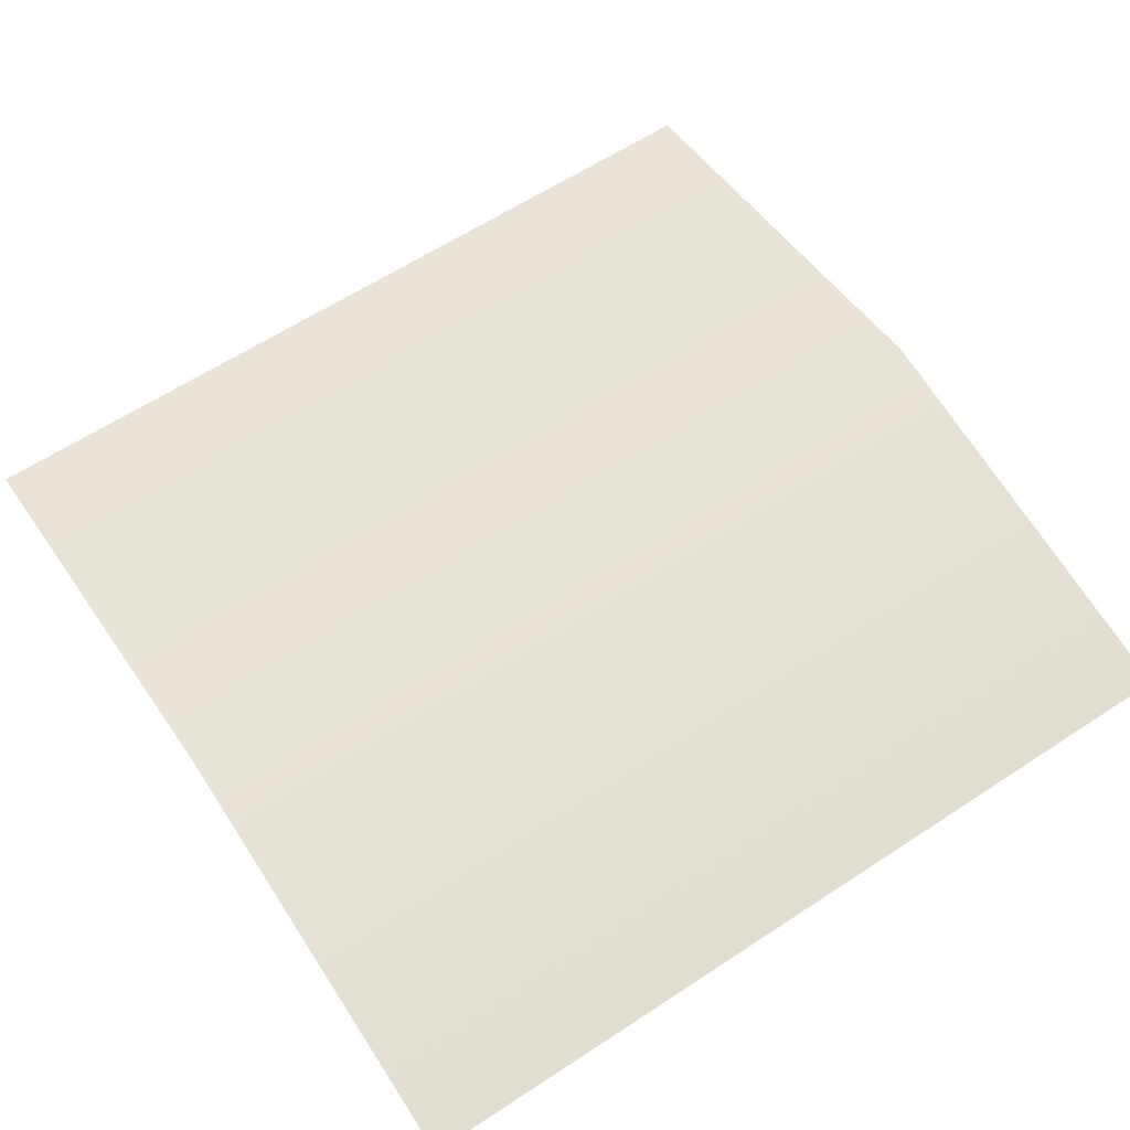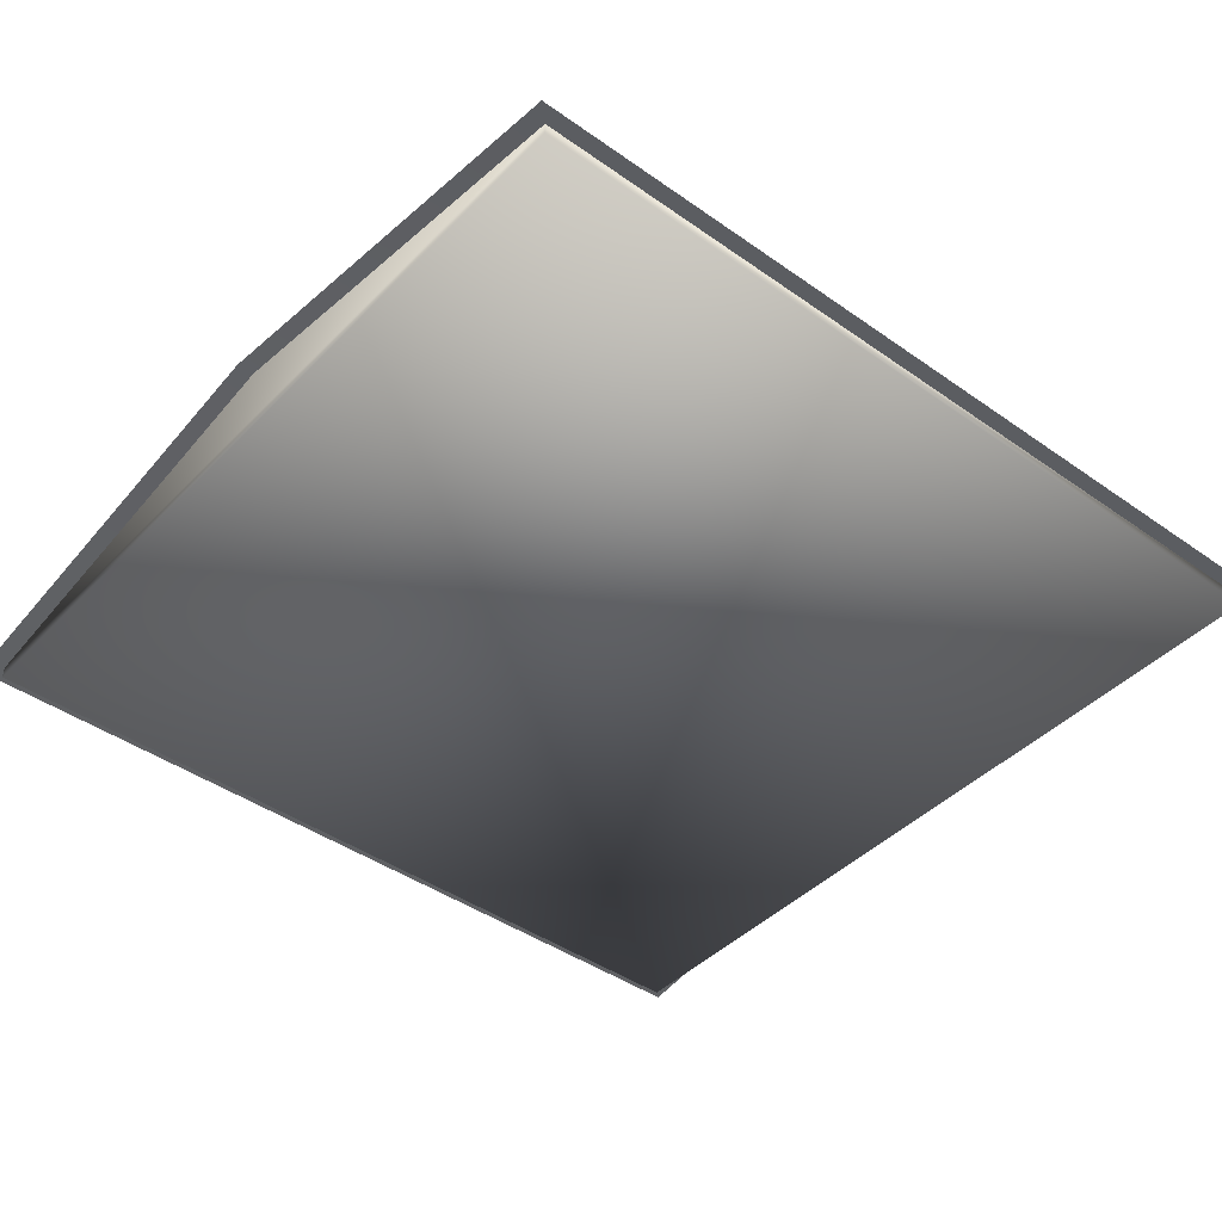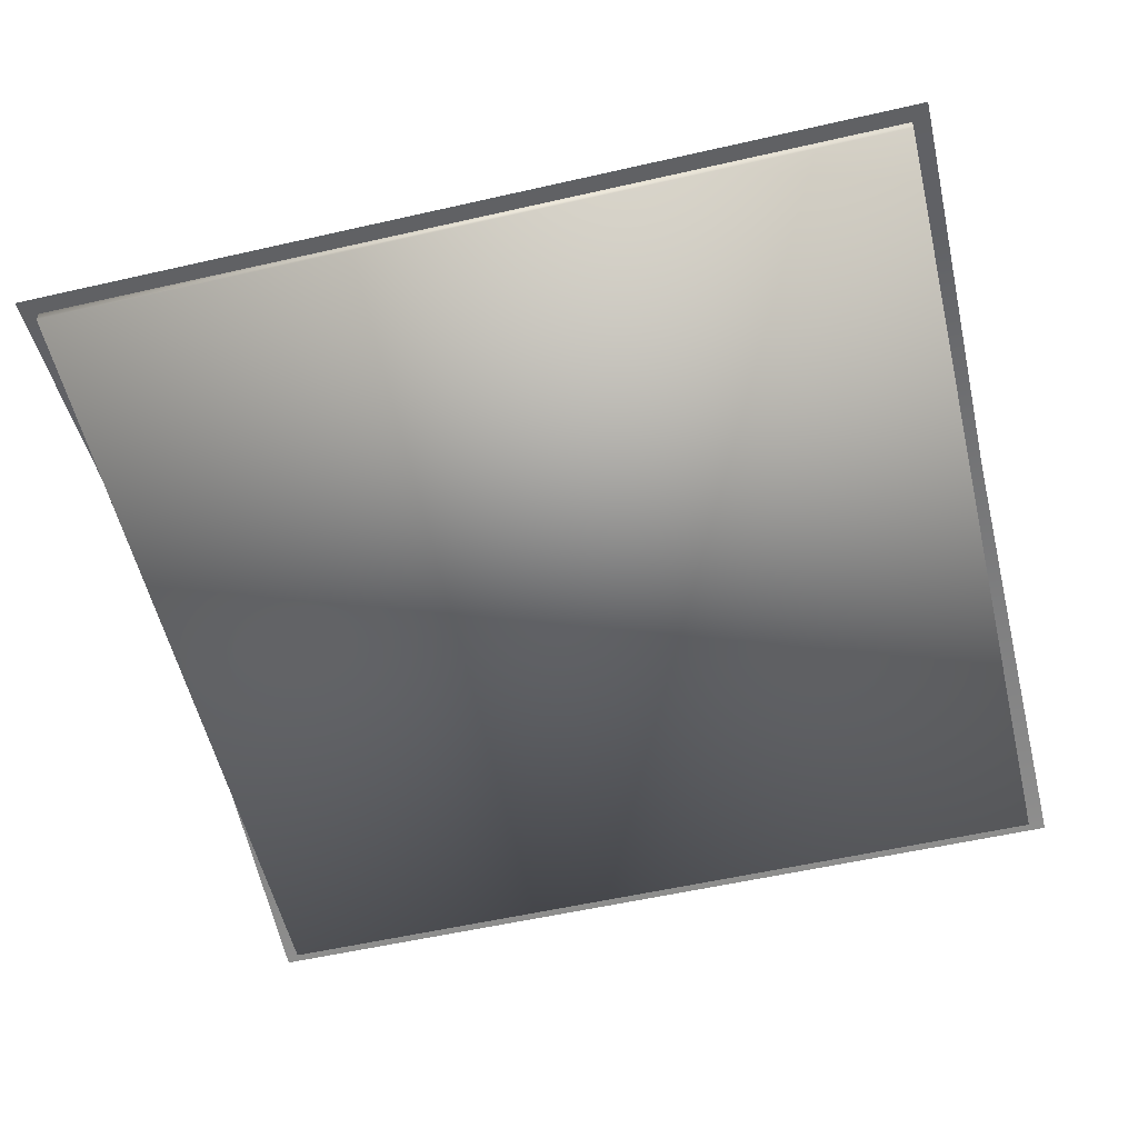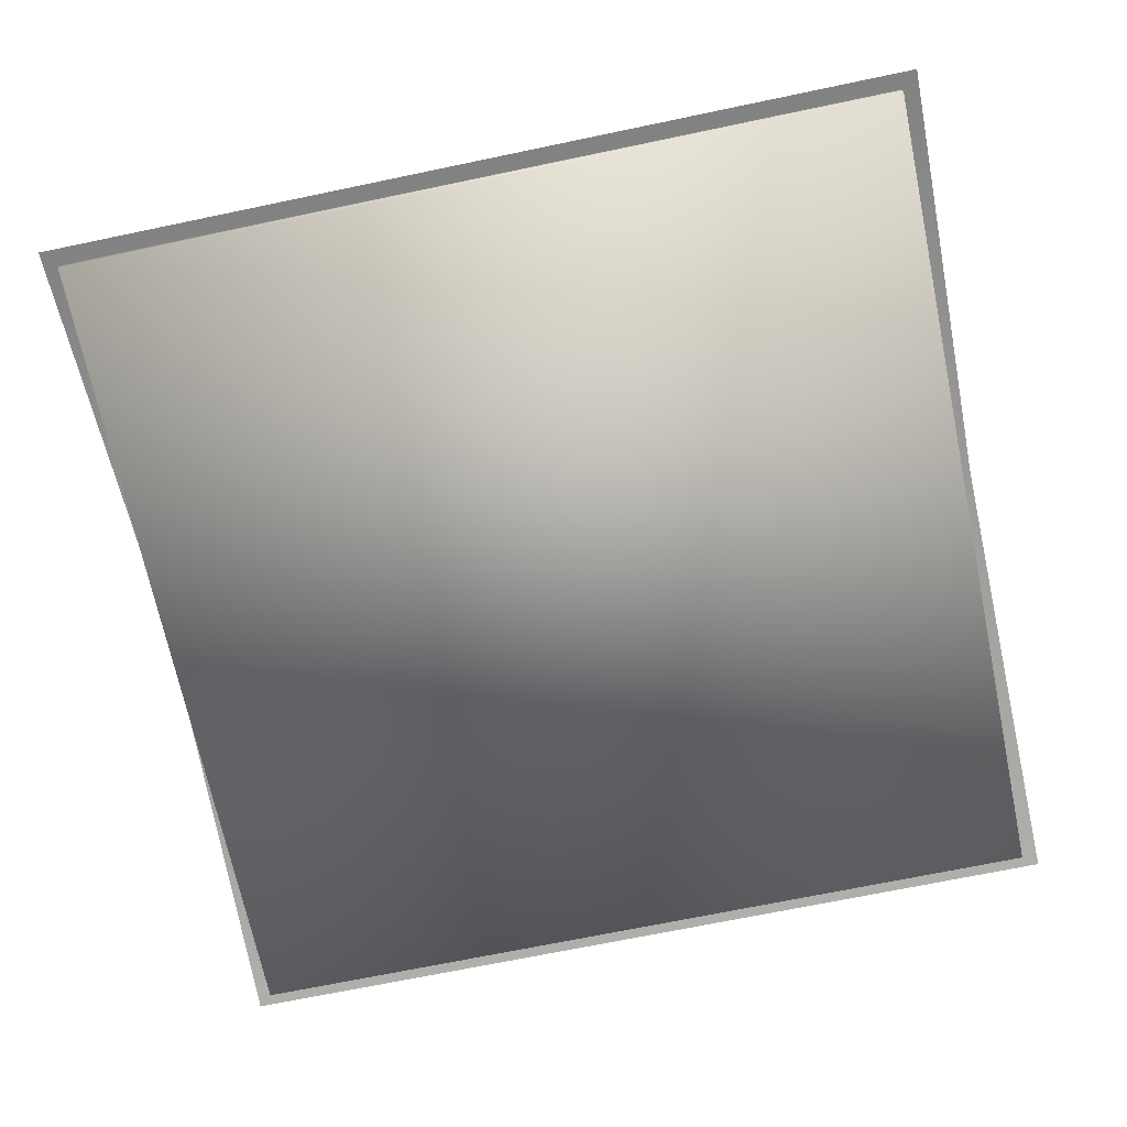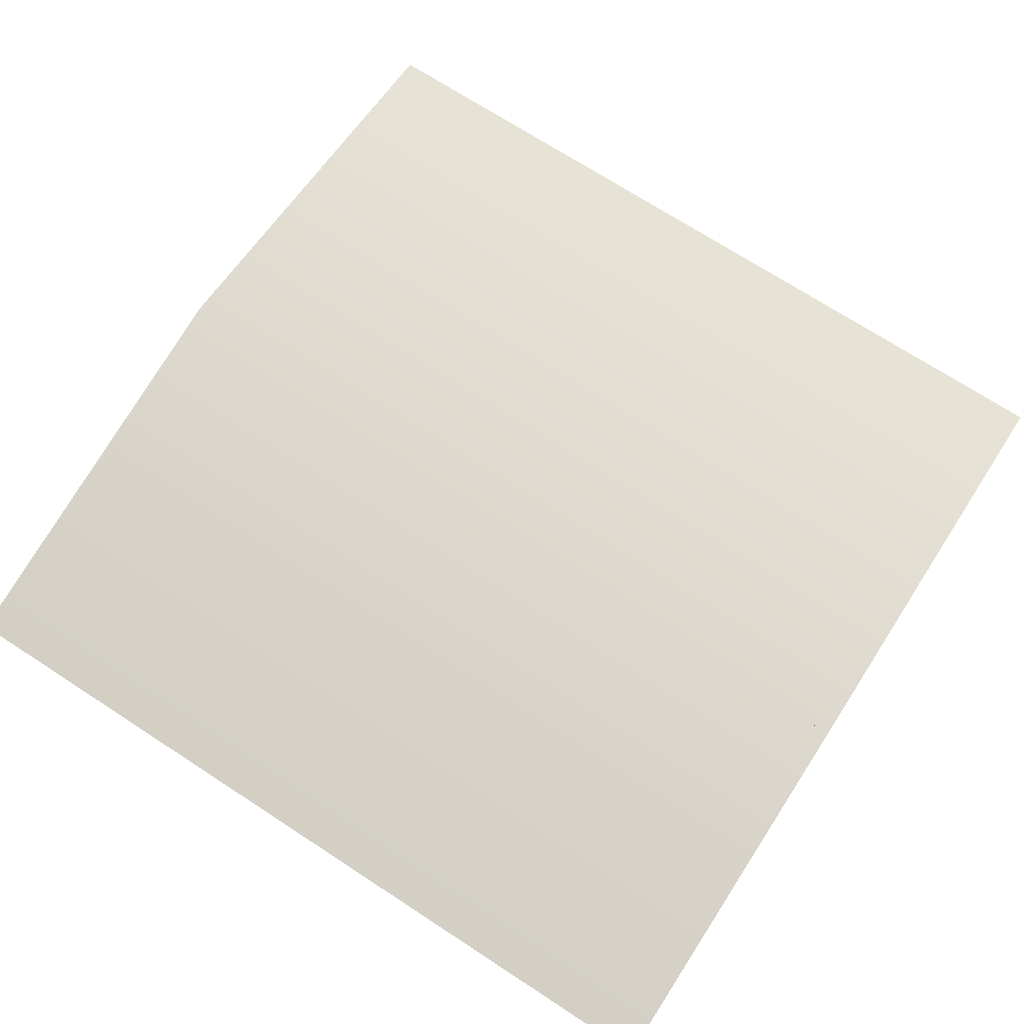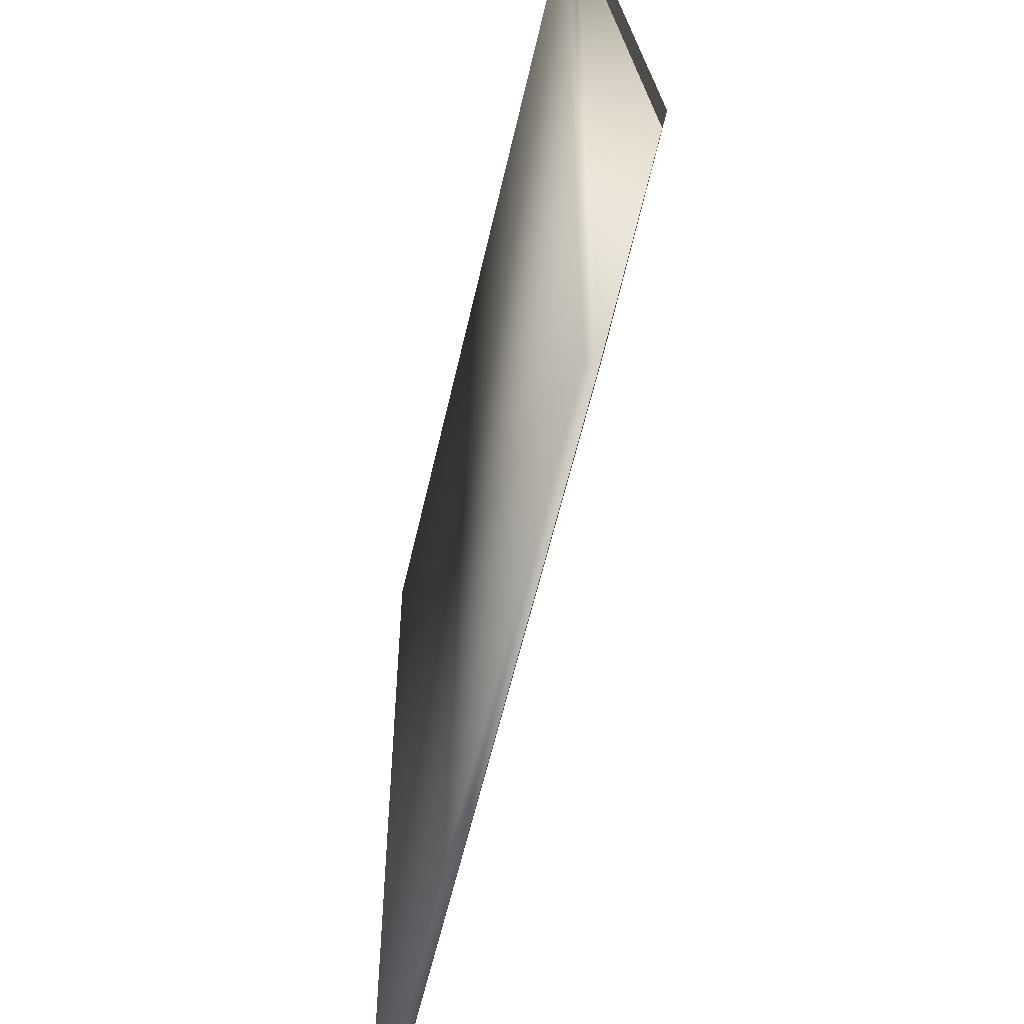
<metadata>
{"format":"obj","ext":"obj","renderer":"f3d","projection":"perspective","resolution":1024,"background":"white","views":[{"elev":61.9,"azim":-33.7,"up":"+Y"},{"elev":-42.9,"azim":140.0,"up":"+Y"},{"elev":-56.3,"azim":13.4,"up":"+Y"},{"elev":-69.4,"azim":-168.2,"up":"+Y"},{"elev":71.6,"azim":-147.0,"up":"+Y"},{"elev":-55.7,"azim":77.5,"up":"+Z"}]}
</metadata>
<code>
o PRLD07B.004
v 498 47 240
v -18 47 240
v -18 5.676 498
v 498 5.676 498
v 498 5.567 -18
v -18 5.567 -18
v 488 47 240
v -8 47 240
v 488 7 488
v 488 7 -8
v -8 0 -8
v -8 7 488
v -8 7 -8
v -8 0 488
v 488 0 488
v 488 0 -8
f 1 2 3
f 4 1 3
f 1 5 6
f 2 1 6
f 10 7 9
f 8 13 12
f 13 14 12
f 9 16 10
f 9 14 15
f 16 13 10
f 13 11 14
f 9 15 16
f 9 12 14
f 16 11 13
f 11 15 14
f 11 16 15

</code>
